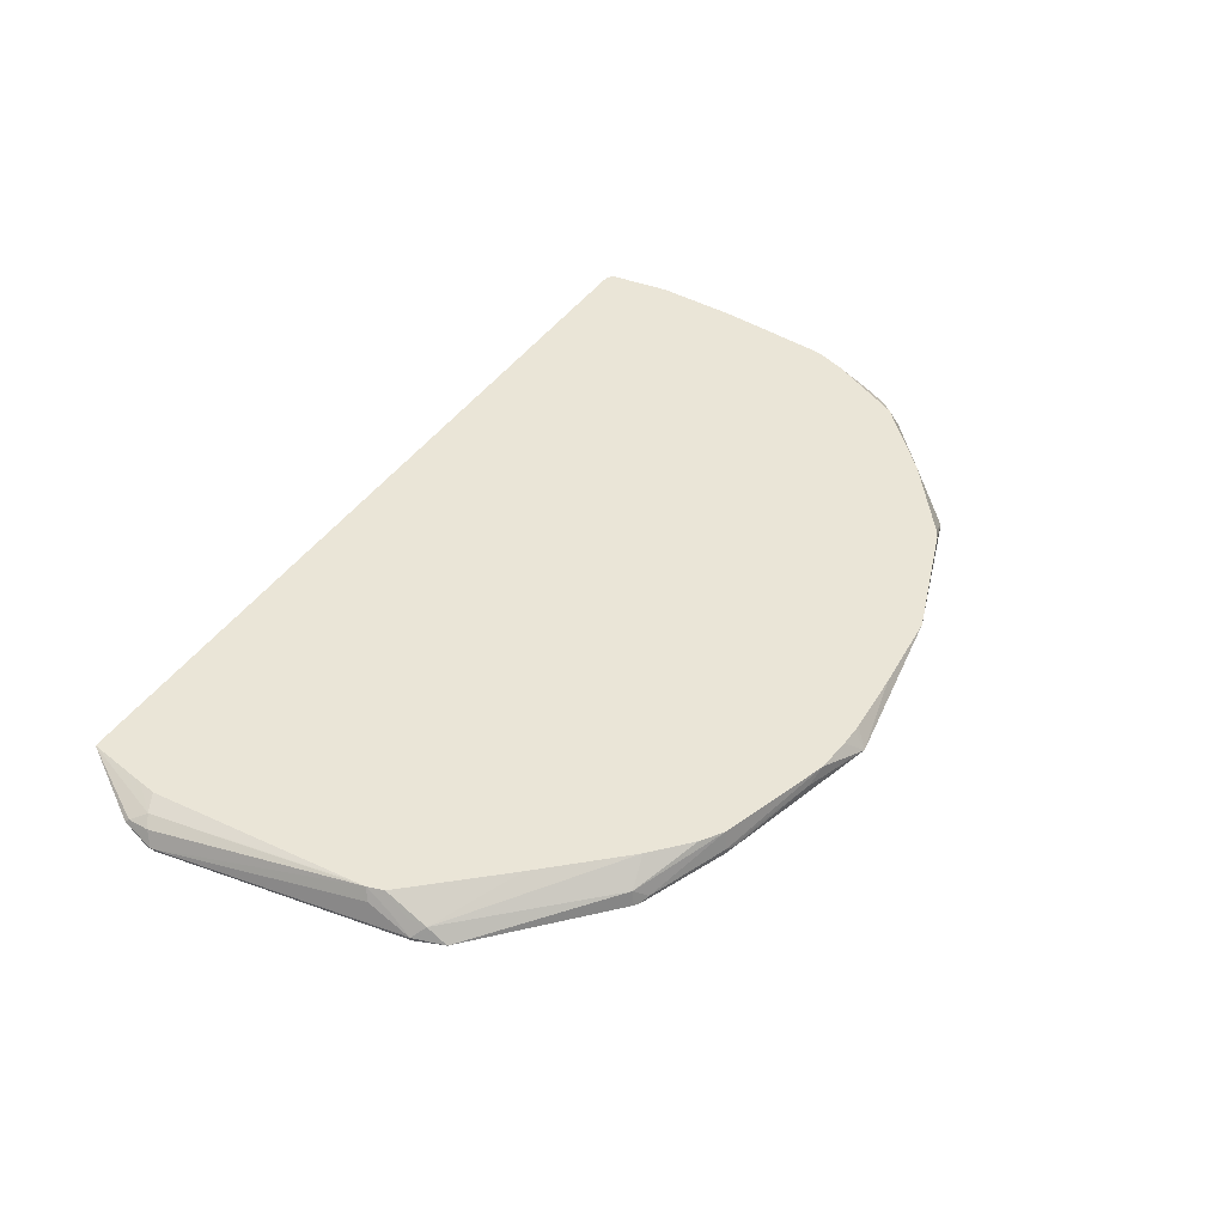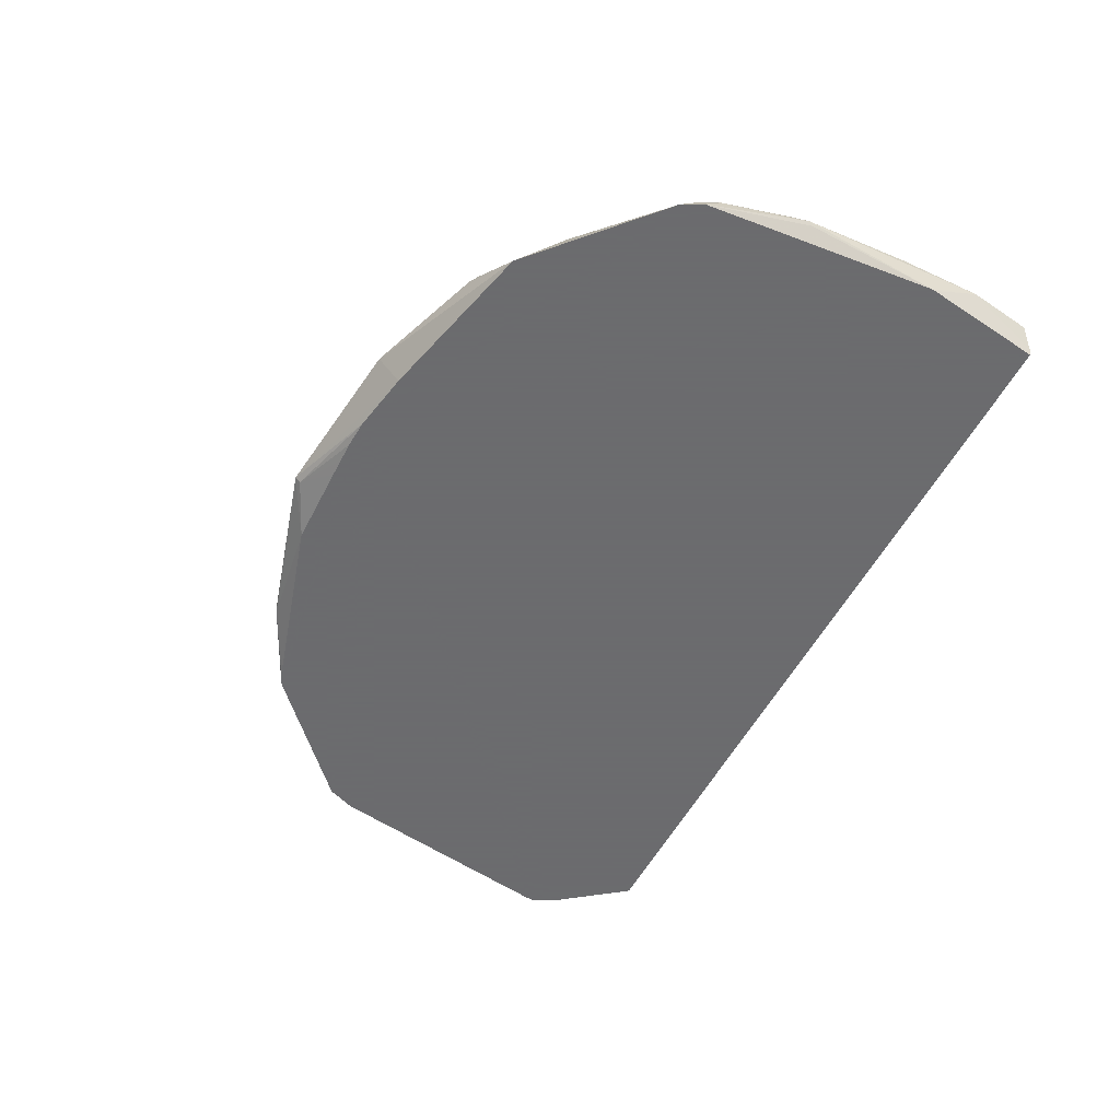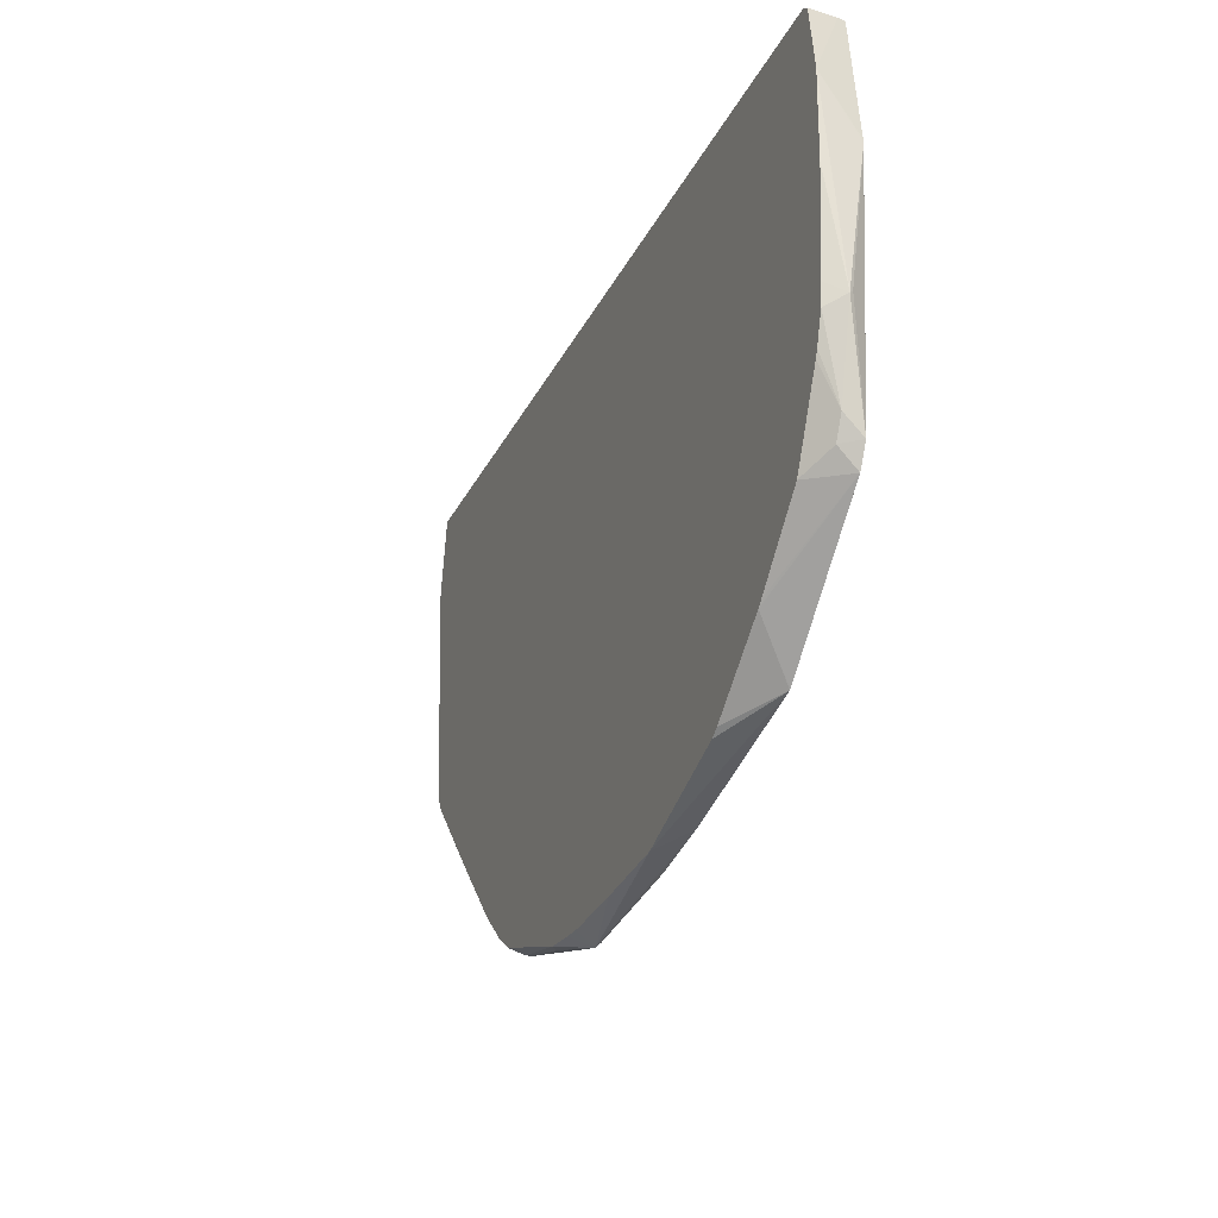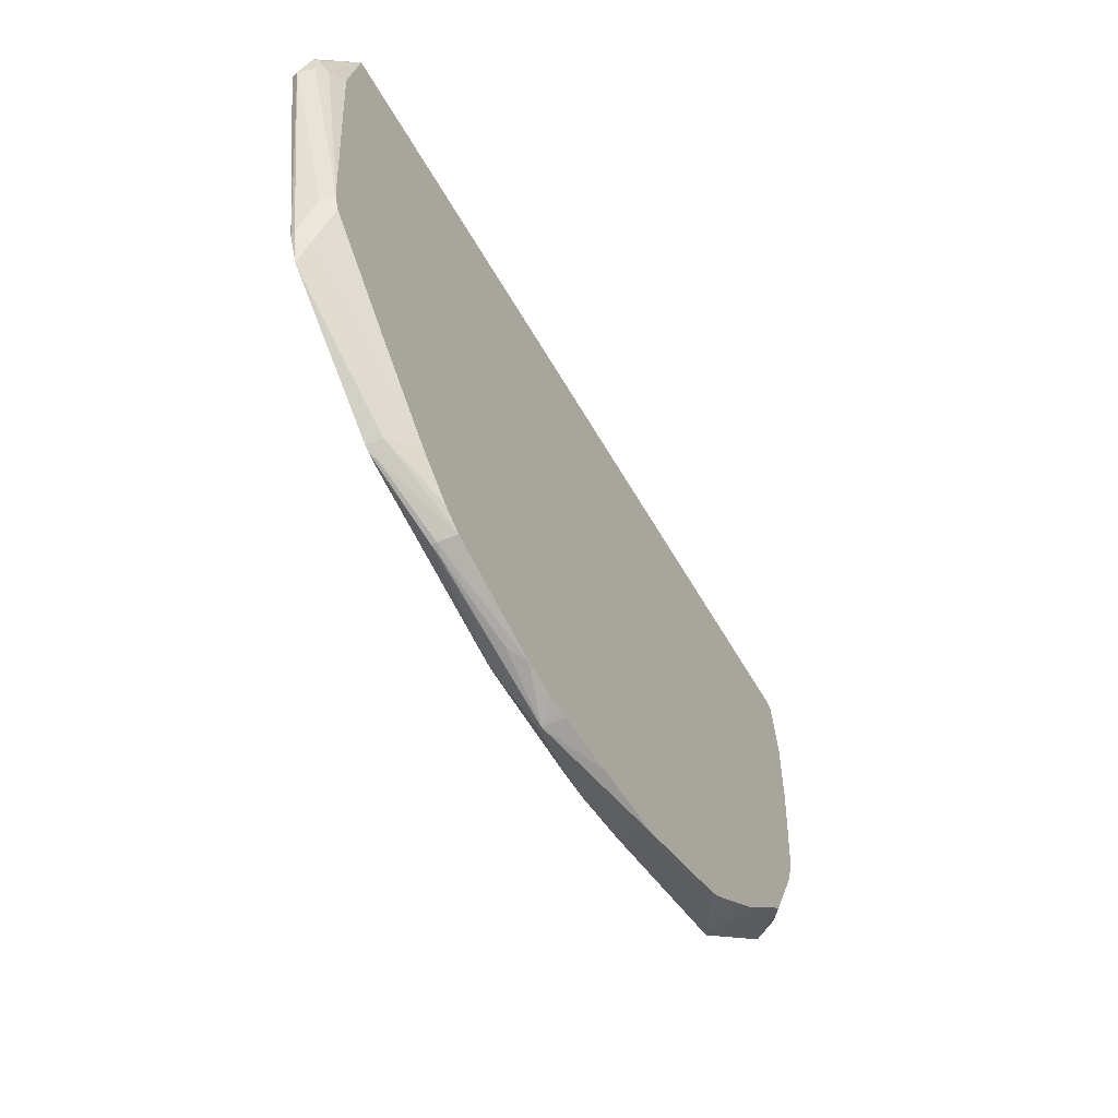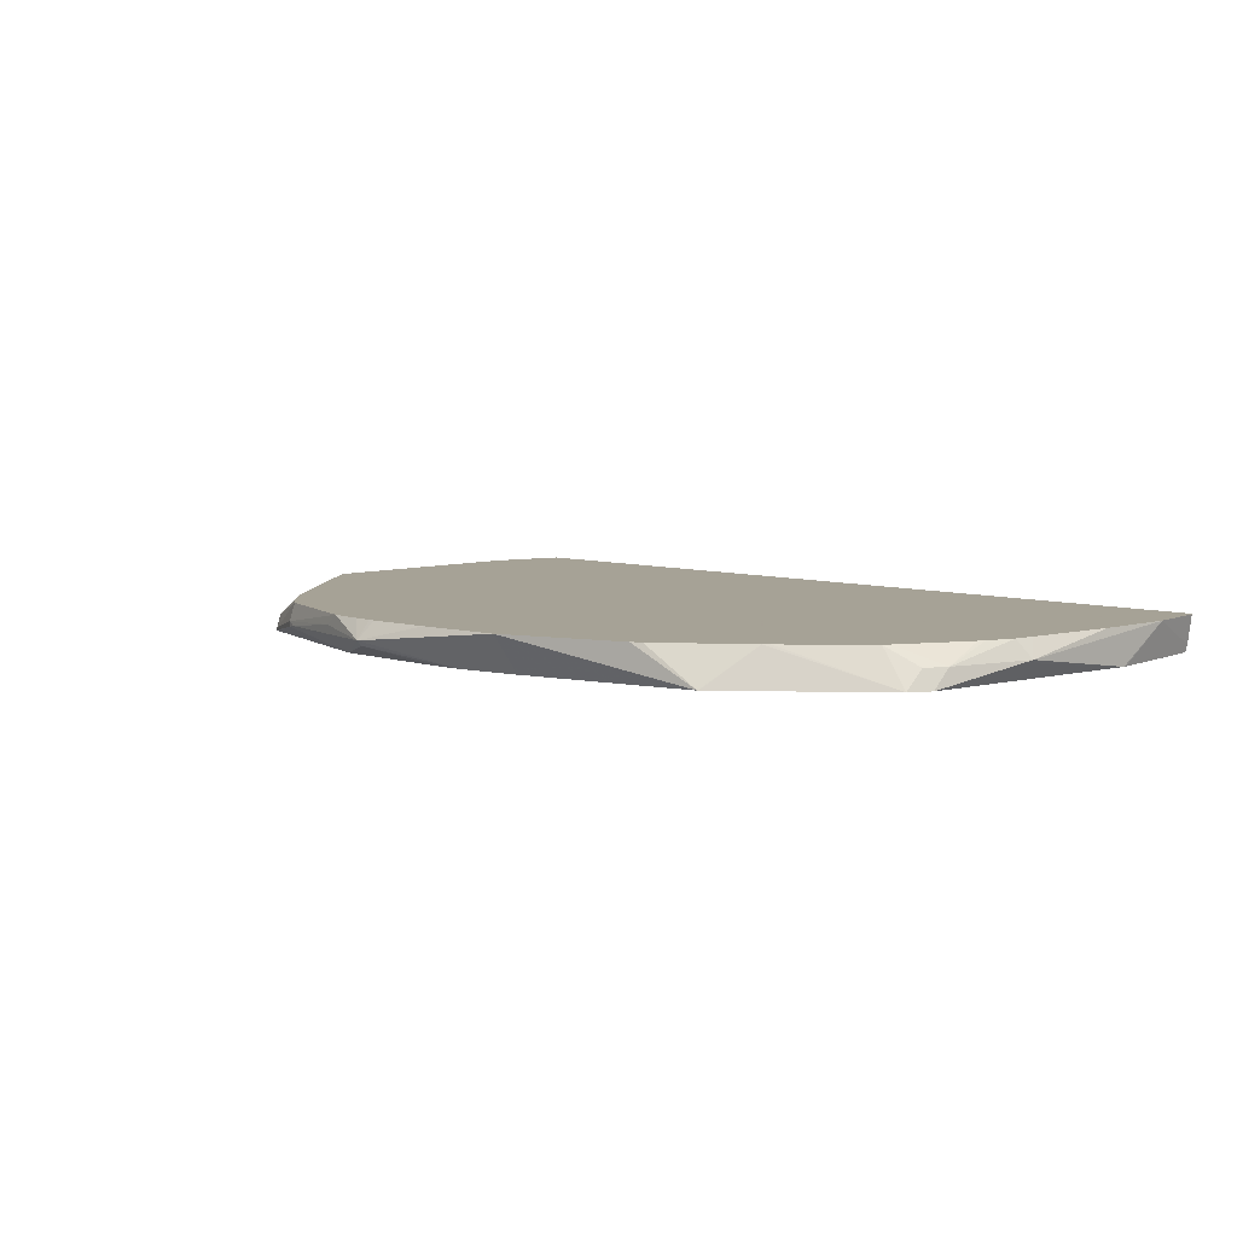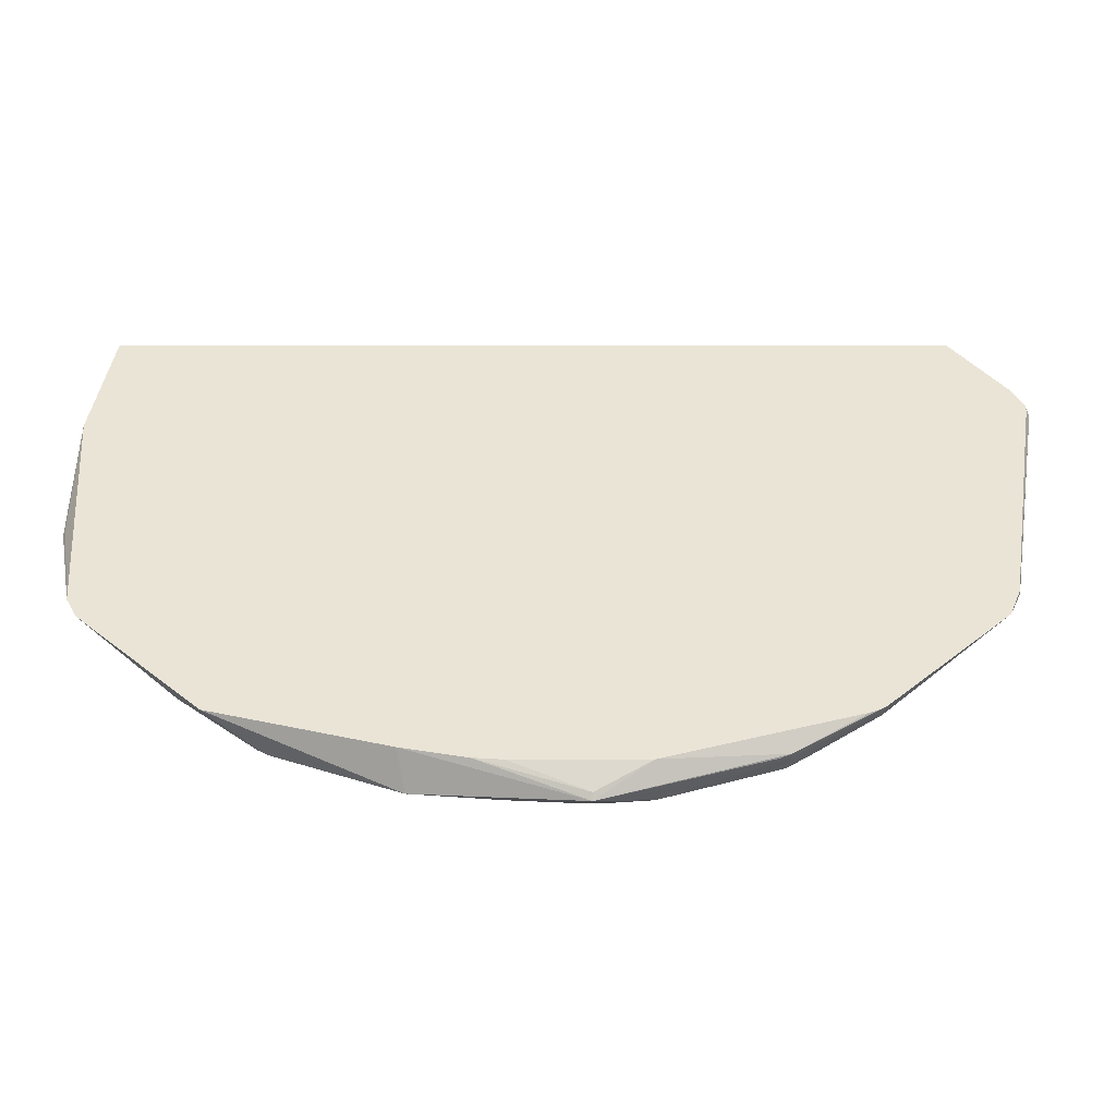
<metadata>
{"format":"obj","ext":"obj","renderer":"f3d","projection":"perspective","resolution":1024,"background":"white","views":[{"elev":44.1,"azim":122.5,"up":"+Y"},{"elev":-53.5,"azim":-116.9,"up":"+Y"},{"elev":-26.8,"azim":-111.4,"up":"+Z"},{"elev":-57.2,"azim":119.3,"up":"+Z"},{"elev":6.3,"azim":-133.7,"up":"+Y"},{"elev":-46.1,"azim":-0.0,"up":"+Z"}]}
</metadata>
<code>
v 0.04882 -0.2116 -0.7406
v 0.04882 -0.2197 -0.7325
v -0.1096 -0.2398 -0.6914
v -0.2056 -0.2398 -0.6733
v -0.1956 -0.1844 -0.7054
v -0.06508 -0.1844 -0.7162
v 0.03516 -0.1844 -0.7215
v 0.04617 -0.1844 -0.7215
v 0.07601 -0.1844 -0.7205
v 0.1301 -0.1844 -0.7162
v 0.1573 -0.2008 -0.7107
v 0.2929 -0.217 -0.6728
v 0.3093 -0.2197 -0.6673
v 0.1301 -0.2398 -0.6939
v -0.002065 -0.2398 -0.6944
v -0.03134 -0.2398 -0.6944
v -0.0648 -0.2398 -0.6944
v -0.4679 -0.2398 -0.6078
v -0.3796 -0.1844 -0.6389
v 0.3034 -0.1844 -0.662
v 0.3038 -0.1845 -0.6619
v 0.3093 -0.2116 -0.6673
v 0.4177 -0.2333 -0.6131
v 0.4307 -0.2398 -0.6066
v 0.4186 -0.2398 -0.6114
v 0.4112 -0.2398 -0.6139
v -0.4693 -0.2398 -0.6066
v -0.5109 -0.1844 -0.5383
v -0.3942 -0.1844 -0.6302
v 0.3037 -0.1844 -0.6619
v 0.3364 -0.1844 -0.6402
v 0.434 -0.217 -0.5968
v 0.4385 -0.2398 -0.6014
v -0.6571 -0.2398 -0.4351
v -0.5193 -0.1844 -0.5303
v 0.385 -0.1844 -0.5969
v 0.3947 -0.1844 -0.5882
v 0.6294 -0.217 -0.4015
v 0.626 -0.2398 -0.4308
v -0.6743 -0.2398 -0.4025
v -0.6591 -0.2116 -0.4069
v -0.617 -0.1844 -0.4341
v 0.5046 -0.1844 -0.472
v 0.6294 -0.1845 -0.3364
v 0.6348 -0.2116 -0.3744
v 0.6457 -0.2333 -0.3852
v 0.644 -0.2398 -0.3865
v -0.7058 -0.2398 -0.03582
v -0.7053 -0.217 -0.2388
v -0.7081 -0.2116 -0.2442
v -0.6755 -0.2116 -0.3744
v -0.6225 -0.1844 -0.4232
v 0.6292 -0.1844 -0.3362
v 0.6294 -0.1844 -0.3359
v 0.6374 -0.1844 -0.3114
v 0.6402 -0.2062 -0.3472
v 0.6464 -0.2023 -0.3185
v 0.7162 -0.2279 -9.2e-06
v 0.7102 -0.2398 -9.2e-06
v -0.7053 -0.2398 -0.03045
v -0.7067 -0.1844 0.05234
v -0.7065 -0.1844 0.03941
v -0.7053 -0.1844 -0.07611
v -0.6944 -0.1844 -0.2281
v -0.6918 -0.1844 -0.2605
v -0.6781 -0.1844 -0.3039
v -0.6741 -0.1844 -0.3145
v 0.6394 -0.1844 -0.2889
v 0.689 -0.1953 0.02163
v 0.7053 -0.2062 0.01081
v 0.7053 -0.2062 0.04337
v 0.708 -0.2116 0.04882
v 0.7102 -0.2398 0.01187
v -0.6785 -0.2398 0.1581
v -0.6785 -0.2398 0.1582
v -0.6812 -0.2287 0.1582
v -0.6919 -0.1844 0.1504
v 0.663 -0.1844 0.0329
v 0.6581 -0.1844 0.06043
v 0.6402 -0.1845 0.1582
v 0.695 -0.2398 0.04442
v 0.7069 -0.2398 0.02058
v -0.6768 -0.2398 0.1582
v -0.6809 -0.1844 0.1582
v 0.6402 -0.1844 0.1303
v 0.6229 -0.1844 0.1582
v 0.6082 -0.2398 0.1582
f 39 46 47
f 41 51 42
f 40 48 49
f 38 43 44
f 40 49 50
f 40 50 51
f 40 51 41
f 42 51 52
f 46 55 57
f 44 53 54
f 44 54 55
f 44 55 56
f 44 56 46
f 44 46 45
f 46 56 55
f 38 46 39
f 46 57 58
f 43 53 44
f 38 45 46
f 21 30 31
f 37 43 38
f 46 58 47
f 18 29 19
f 20 30 21
f 21 31 32
f 21 32 23
f 21 23 22
f 23 32 33
f 23 33 24
f 38 44 45
f 27 34 28
f 31 36 32
f 32 36 37
f 32 37 38
f 32 38 39
f 32 39 33
f 34 40 41
f 34 41 42
f 34 42 35
f 28 34 35
f 47 58 59
f 75 86 84
f 48 61 50
f 69 79 80
f 69 80 71
f 69 71 70
f 71 80 72
f 72 81 82
f 72 82 73
f 72 80 81
f 74 83 75
f 75 83 87
f 75 87 80
f 75 80 86
f 18 28 29
f 75 84 76
f 76 84 77
f 79 85 80
f 80 85 86
f 80 87 81
f 69 78 79
f 68 78 69
f 61 76 77
f 60 76 61
f 48 50 49
f 50 61 62
f 50 63 64
f 50 64 65
f 50 65 51
f 51 65 66
f 51 66 67
f 51 67 52
f 48 60 61
f 55 68 69
f 55 70 58
f 55 58 57
f 58 70 71
f 58 71 72
f 58 72 73
f 58 73 59
f 60 74 75
f 60 75 76
f 55 69 70
f 18 27 28
f 50 62 63
f 13 25 26
f 3 26 25
f 3 25 24
f 3 24 33
f 3 33 39
f 3 39 47
f 3 59 73
f 3 73 82
f 3 82 81
f 3 81 87
f 3 87 83
f 3 83 74
f 3 74 60
f 3 60 48
f 3 48 40
f 3 40 34
f 3 34 27
f 3 27 18
f 3 14 26
f 3 15 14
f 3 16 15
f 3 17 16
f 13 26 14
f 1 2 3
f 1 3 4
f 1 4 5
f 1 5 6
f 1 6 7
f 1 7 8
f 1 8 9
f 3 18 4
f 1 9 10
f 1 11 12
f 1 12 13
f 1 13 14
f 1 14 2
f 2 15 16
f 2 16 17
f 2 17 3
f 2 14 15
f 1 10 11
f 4 18 5
f 3 47 59
f 5 19 29
f 5 53 43
f 5 43 37
f 5 37 36
f 5 36 31
f 5 31 30
f 5 30 20
f 5 20 10
f 5 10 9
f 5 9 8
f 5 8 7
f 5 7 6
f 10 20 21
f 5 18 19
f 10 22 11
f 11 22 12
f 12 22 13
f 13 22 23
f 13 23 24
f 13 24 25
f 5 54 53
f 5 55 54
f 10 21 22
f 5 78 68
f 5 28 35
f 5 35 42
f 5 42 52
f 5 52 67
f 5 67 66
f 5 66 65
f 5 68 55
f 5 64 63
f 5 65 64
f 5 62 61
f 5 61 77
f 5 77 84
f 5 84 86
f 5 86 85
f 5 85 79
f 5 79 78
f 5 63 62
f 5 29 28

</code>
